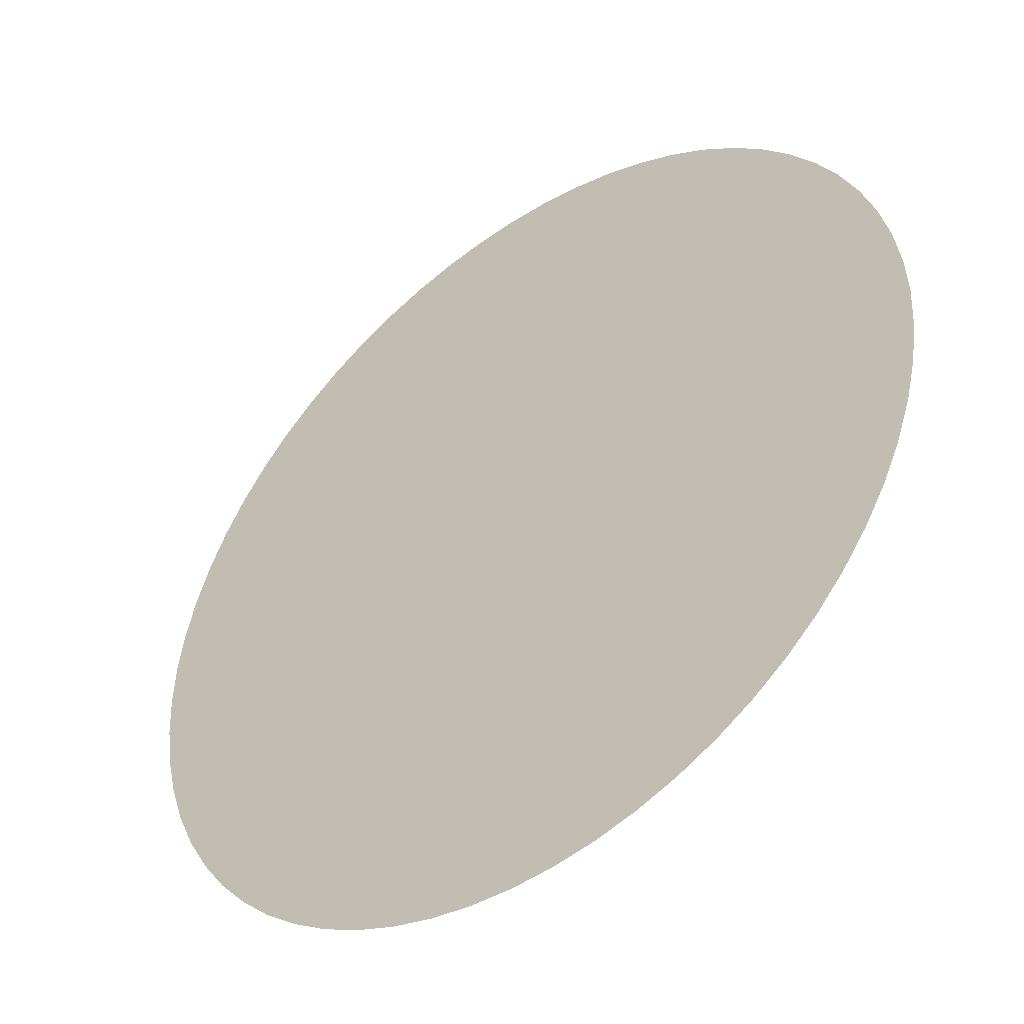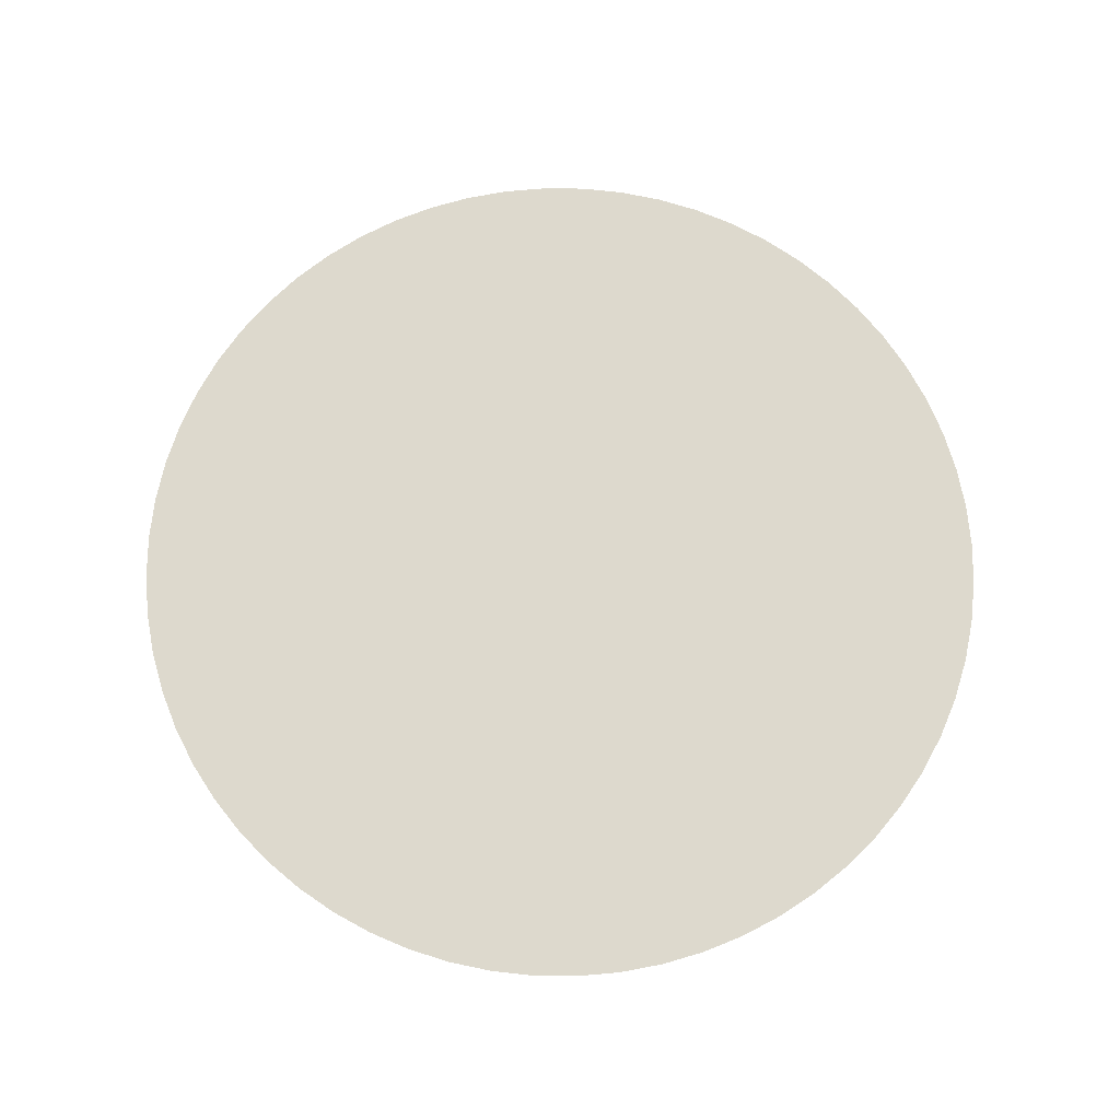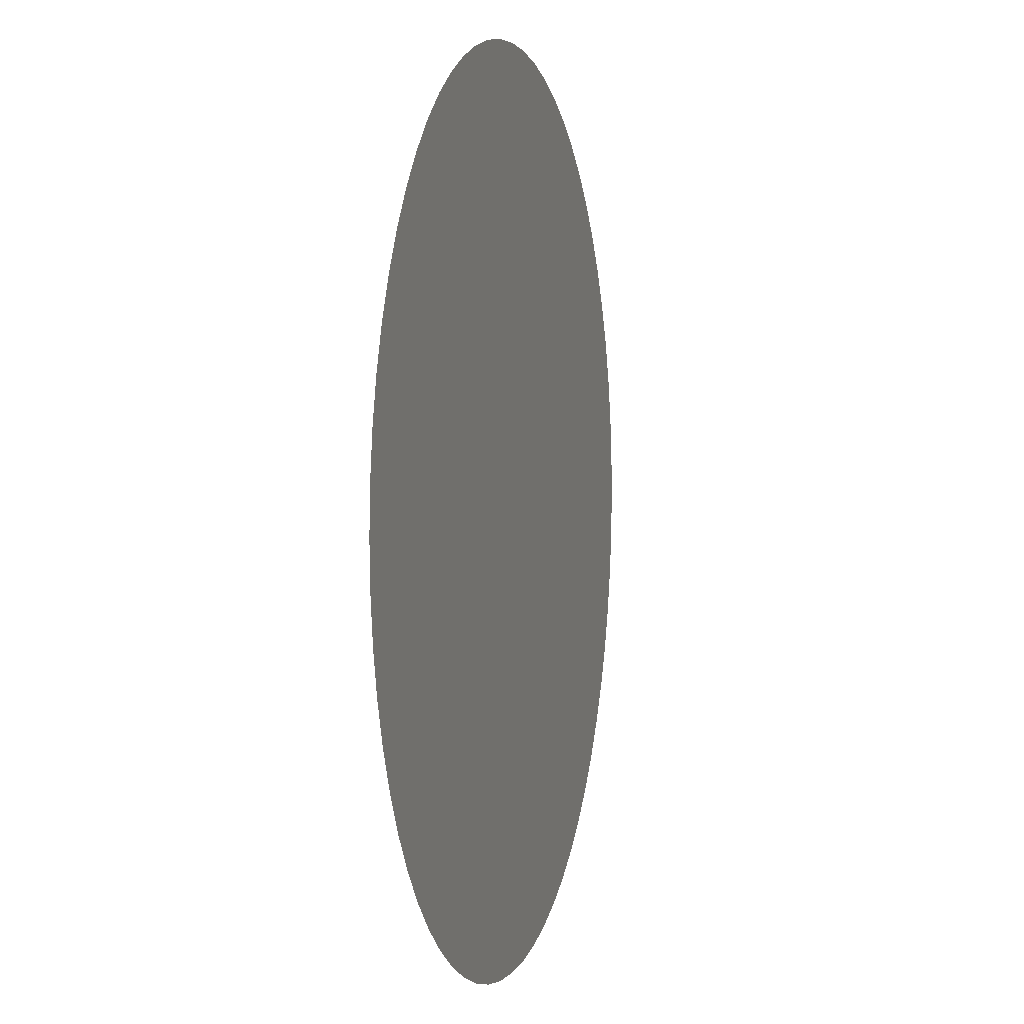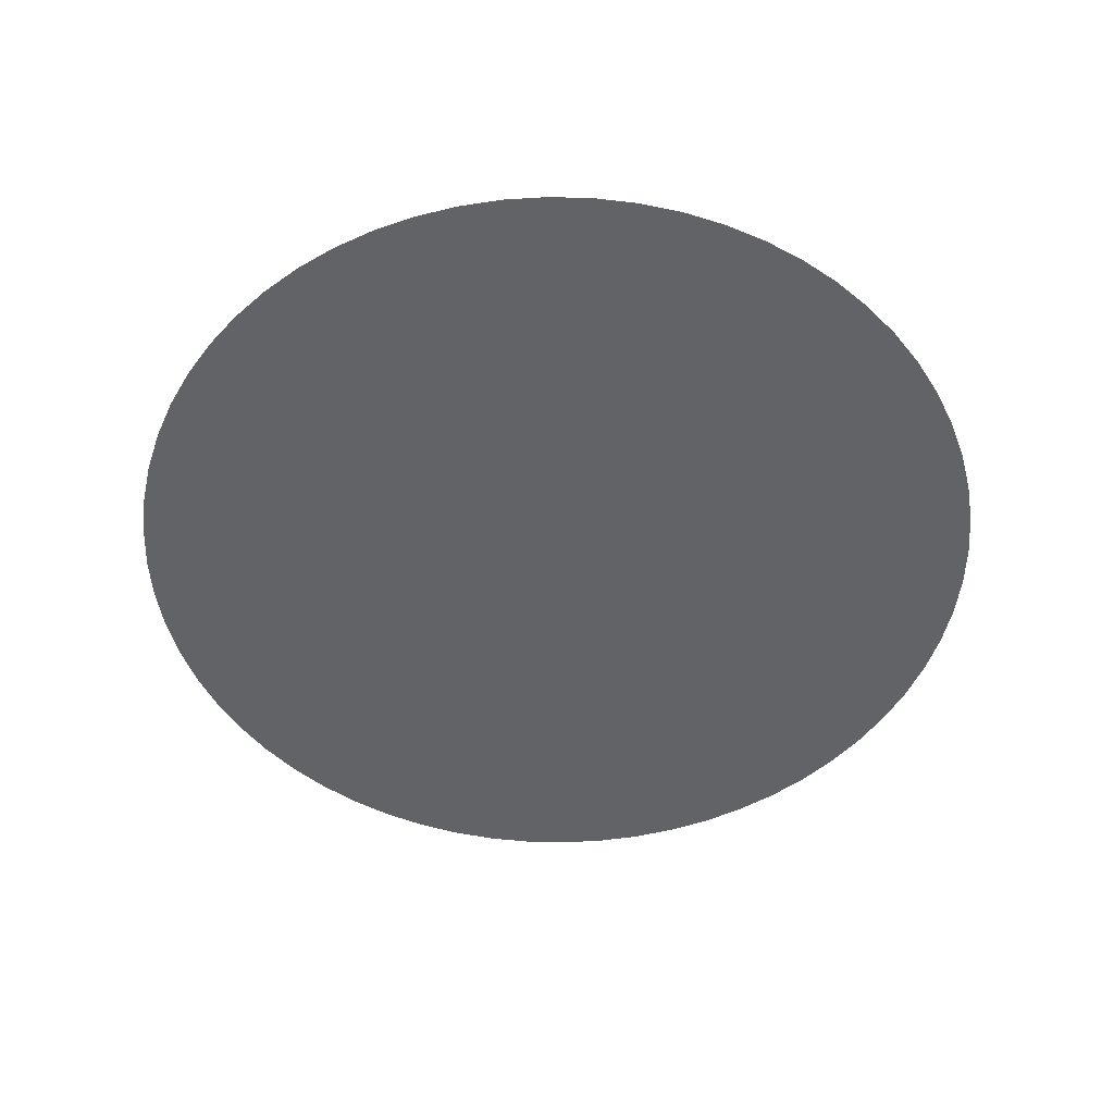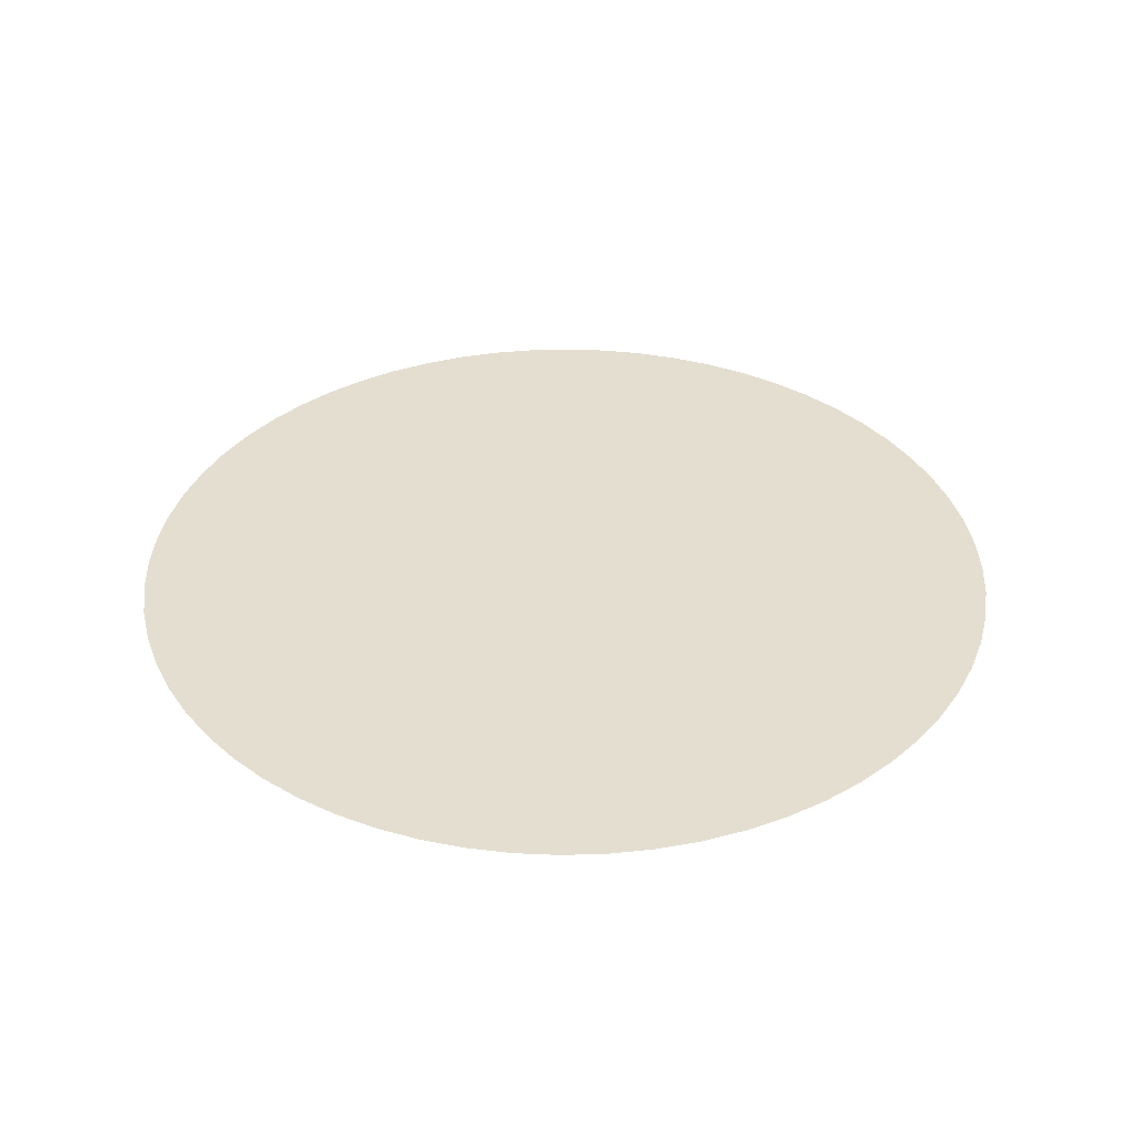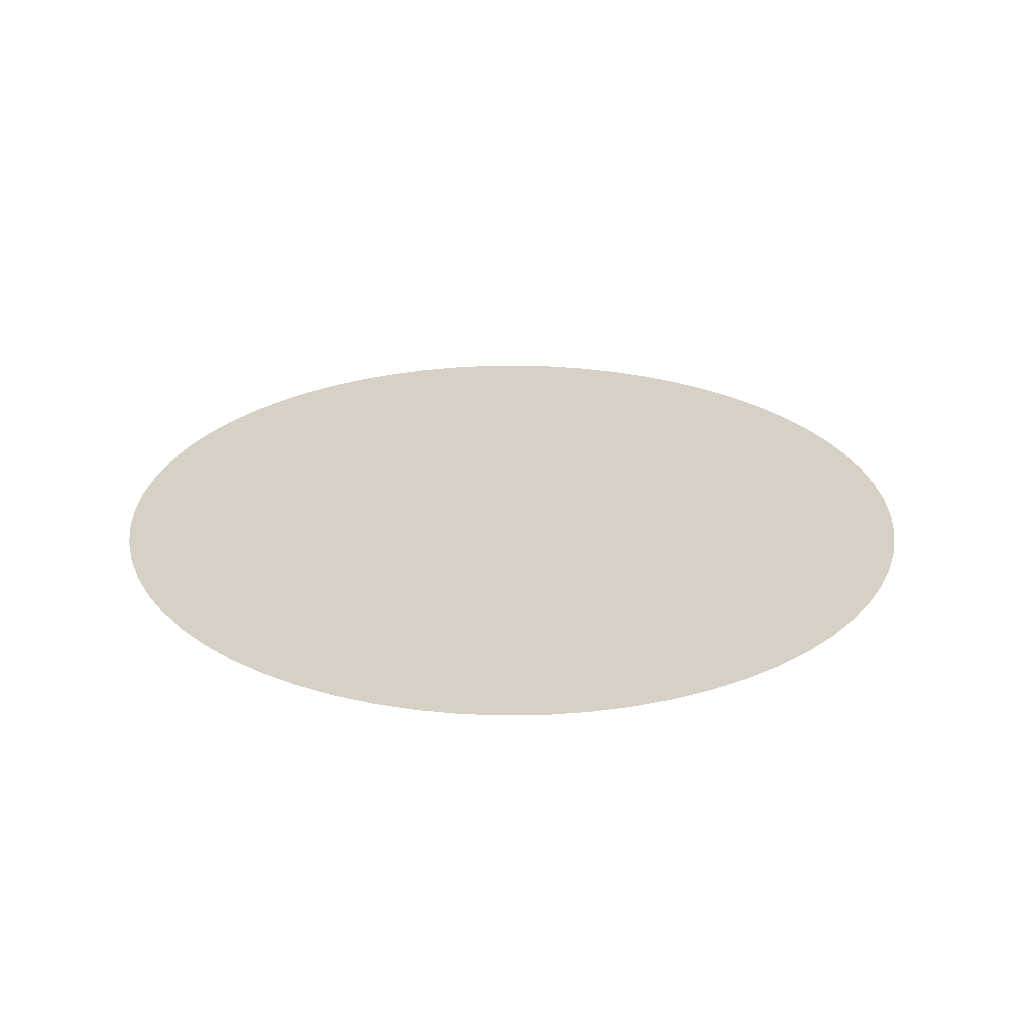
<metadata>
{"format":"obj","ext":"obj","renderer":"f3d","projection":"perspective","resolution":1024,"background":"white","views":[{"elev":-45.3,"azim":38.0,"up":"+Y"},{"elev":72.0,"azim":149.6,"up":"+Z"},{"elev":2.8,"azim":-75.4,"up":"+Y"},{"elev":-50.8,"azim":136.1,"up":"+Z"},{"elev":36.4,"azim":11.7,"up":"+Z"},{"elev":26.8,"azim":141.9,"up":"+Z"}]}
</metadata>
<code>
v -1.545e-08 -0.0318 -1.947e-18
v 6.572 66.72 4.086e-15
v 6.897e-15 67.05 4.105e-15
v 13.08 65.76 4.026e-15
v 19.46 64.16 3.929e-15
v 25.66 61.94 3.793e-15
v 31.61 59.13 3.621e-15
v 37.25 55.75 3.413e-15
v 42.53 51.83 3.173e-15
v 47.41 47.41 2.903e-15
v 51.83 42.53 2.604e-15
v 55.75 37.25 2.281e-15
v 59.13 31.61 1.935e-15
v 61.94 25.66 1.571e-15
v 64.16 19.46 1.192e-15
v 65.76 13.08 8.009e-16
v 66.72 6.572 4.024e-16
v 67.05 -1.248e-14 -7.641e-31
v 66.72 -6.572 -4.024e-16
v 65.76 -13.08 -8.009e-16
v 64.16 -19.46 -1.192e-15
v 61.94 -25.66 -1.571e-15
v 59.13 -31.61 -1.935e-15
v 55.75 -37.25 -2.281e-15
v 51.83 -42.53 -2.604e-15
v 47.41 -47.41 -2.903e-15
v 42.53 -51.83 -3.173e-15
v 37.25 -55.75 -3.413e-15
v 31.61 -59.13 -3.621e-15
v 25.66 -61.94 -3.793e-15
v 19.46 -64.16 -3.929e-15
v 13.08 -65.76 -4.026e-15
v 6.572 -66.72 -4.086e-15
v -8.758e-15 -67.05 -4.105e-15
v -6.572 -66.72 -4.086e-15
v -13.08 -65.76 -4.026e-15
v -19.46 -64.16 -3.929e-15
v -25.66 -61.94 -3.793e-15
v -31.61 -59.13 -3.621e-15
v -37.25 -55.75 -3.413e-15
v -42.53 -51.83 -3.173e-15
v -47.41 -47.41 -2.903e-15
v -51.83 -42.53 -2.604e-15
v -55.75 -37.25 -2.281e-15
v -59.13 -31.61 -1.935e-15
v -61.94 -25.66 -1.571e-15
v -64.16 -19.46 -1.192e-15
v -65.76 -13.08 -8.009e-16
v -66.72 -6.572 -4.024e-16
v -67.05 1.062e-14 6.502e-31
v -66.72 6.572 4.024e-16
v -65.76 13.08 8.009e-16
v -64.16 19.46 1.192e-15
v -61.94 25.66 1.571e-15
v -59.13 31.61 1.935e-15
v -55.75 37.25 2.281e-15
v -51.83 42.53 2.604e-15
v -47.41 47.41 2.903e-15
v -42.53 51.83 3.173e-15
v -37.25 55.75 3.413e-15
v -31.61 59.13 3.621e-15
v -25.66 61.94 3.793e-15
v -19.46 64.16 3.929e-15
v -13.08 65.76 4.026e-15
v -6.572 66.72 4.086e-15
g loftedSurface1
f 1 2 3
f 1 4 2
f 1 5 4
f 1 6 5
f 1 7 6
f 1 8 7
f 1 9 8
f 1 10 9
f 1 11 10
f 1 12 11
f 1 13 12
f 1 14 13
f 1 15 14
f 1 16 15
f 1 17 16
f 1 18 17
f 1 19 18
f 1 20 19
f 1 21 20
f 1 22 21
f 1 23 22
f 1 24 23
f 1 25 24
f 1 26 25
f 1 27 26
f 1 28 27
f 1 29 28
f 1 30 29
f 1 31 30
f 1 32 31
f 1 33 32
f 1 34 33
f 1 35 34
f 1 36 35
f 1 37 36
f 1 38 37
f 1 39 38
f 1 40 39
f 1 41 40
f 1 42 41
f 1 43 42
f 1 44 43
f 1 45 44
f 1 46 45
f 1 47 46
f 1 48 47
f 1 49 48
f 1 50 49
f 1 51 50
f 1 52 51
f 1 53 52
f 1 54 53
f 1 55 54
f 1 56 55
f 1 57 56
f 1 58 57
f 1 59 58
f 1 60 59
f 1 61 60
f 1 62 61
f 1 63 62
f 1 64 63
f 1 65 64
f 1 3 65

</code>
